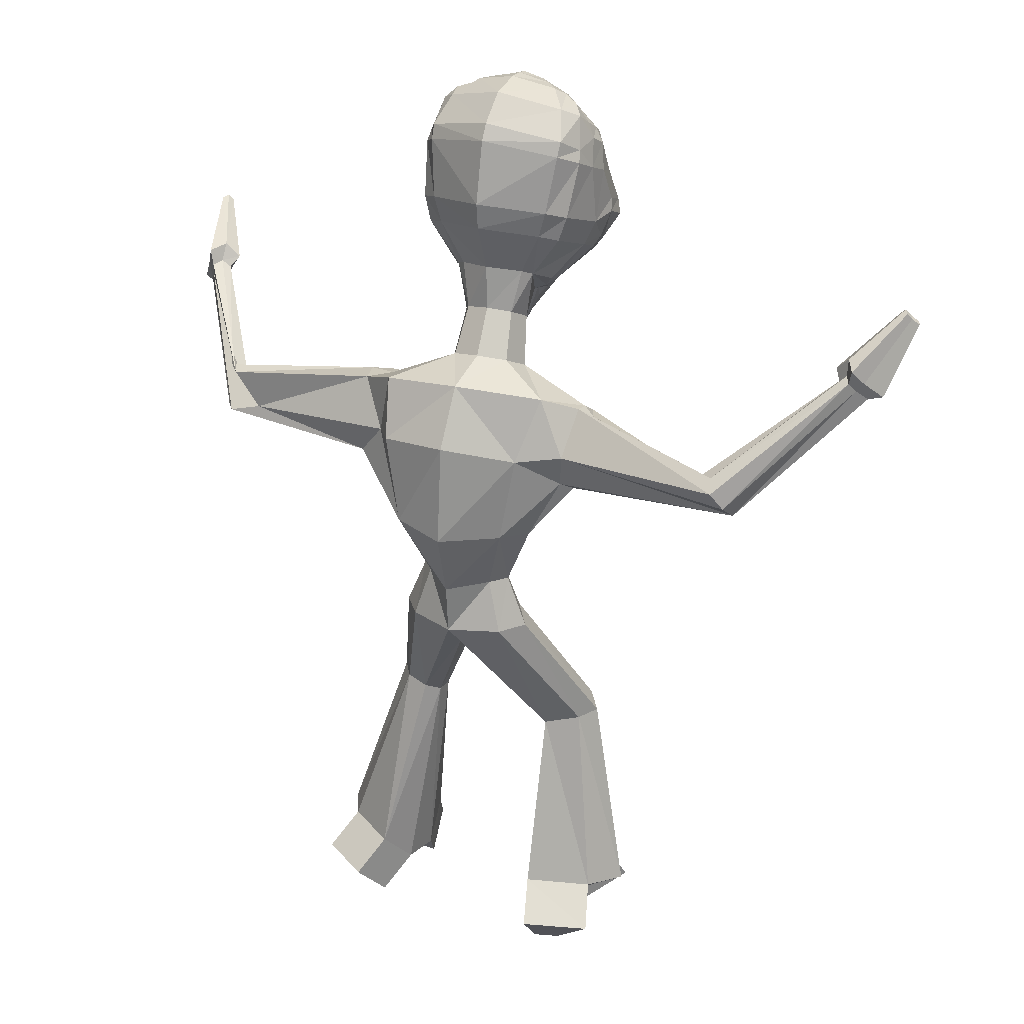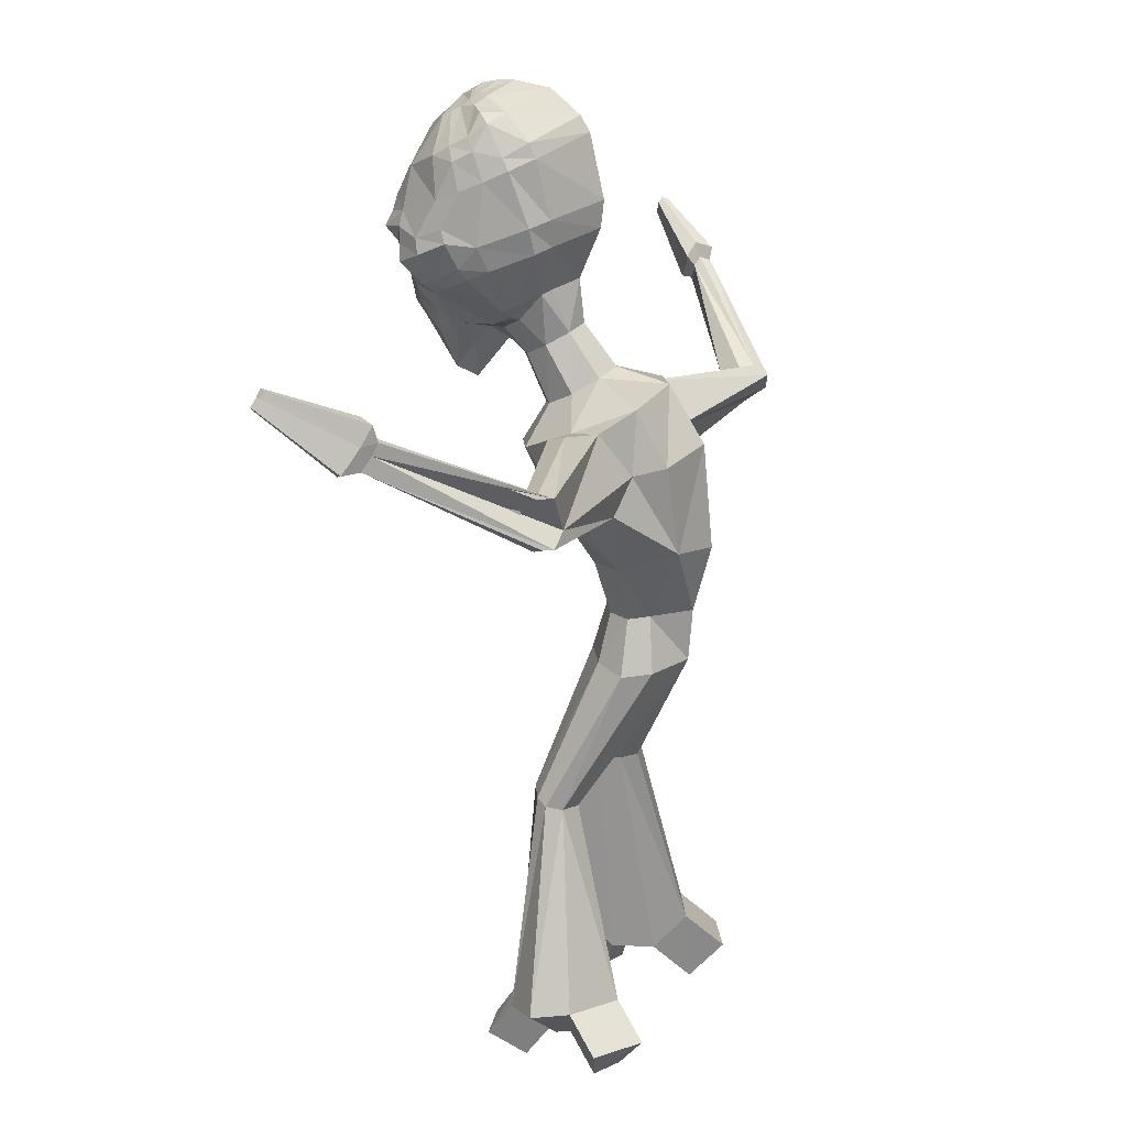
<metadata>
{"format":"obj","ext":"obj","renderer":"f3d","projection":"perspective","resolution":1024,"background":"white","views":[{"elev":27.9,"azim":24.8,"up":"+Y"},{"elev":17.7,"azim":-69.7,"up":"+Y"}]}
</metadata>
<code>
o Cube
v -0.5313 10.33 -1.88
v -0.9484 10.04 -1.732
v -1.058 9.9 -1.658
v -1.113 9.611 -1.574
v -1.107 9.056 -1.377
v -1.013 8.799 -1.282
v -0.6776 8.382 -1.133
v -0.5098 10.29 -1.984
v -0.913 9.934 -1.932
v -1.092 9.514 -1.828
v -1.155 9.227 -1.746
v -1.175 9.083 -1.702
v -1.1 8.816 -1.585
v -1.039 8.701 -1.518
v -0.6779 8.317 -1.275
v -0.5854 8.248 -1.221
v -0.4631 8.203 -1.17
v -1.131 9.118 -2.04
v -1.174 8.953 -2.004
v -1.037 8.698 -1.844
v -0.969 8.591 -1.757
v -0.5612 8.19 -1.339
v -0.6751 9.784 -2.27
v -0.8535 9.345 -2.297
v -0.9355 9.194 -2.305
v -0.9647 9.025 -2.287
v -1.012 8.839 -2.275
v -0.8937 8.599 -2.072
v -0.8135 8.493 -1.968
v -0.4907 8.14 -1.449
v -0.2967 10.17 -2.189
v -0.5078 9.729 -2.371
v -0.6048 9.449 -2.47
v -0.646 9.302 -2.5
v -0.7098 9.145 -2.561
v -0.6825 8.985 -2.427
v -0.6772 8.827 -2.391
v -0.6789 8.684 -2.312
v -0.657 8.546 -2.248
v -0.6202 8.404 -2.166
v -0.582 8.272 -2.054
v -0.5466 8.177 -1.921
v -0.5125 8.134 -1.79
v -0.4581 8.119 -1.661
v -0.3805 8.096 -1.531
v -0.3108 8.081 -1.4
v -0.291 9.218 -2.555
v -0.228 8.831 -2.559
v -0.374 8.698 -2.456
v -0.3815 8.334 -2.321
v -0.3838 8.152 -2.222
v -0.3995 7.996 -2.081
v -0.3563 7.903 -1.91
v -0.3033 7.882 -1.737
v -0.09559 10.14 -2.263
v -0.11 8.859 -2.623
v -0.1158 8.26 -2.481
v -0.1172 8.054 -2.336
v -0.1168 7.569 -2.024
v -0.1118 7.48 -1.783
v -0.1434 7.728 -1.534
v -0.1047 7.926 -1.421
v 0.07863 9.218 -2.562
v 0.01073 8.83 -2.563
v 0.1588 8.694 -2.467
v 0.1601 8.328 -2.335
v 0.1555 8.149 -2.232
v 0.1733 7.993 -2.096
v 0.1337 7.899 -1.923
v 0.08922 7.879 -1.749
v 0.1084 10.17 -2.195
v 0.3068 9.724 -2.386
v 0.3967 9.443 -2.489
v 0.4349 9.296 -2.519
v 0.4949 9.138 -2.583
v 0.4707 8.978 -2.448
v 0.4655 8.82 -2.412
v 0.4707 8.675 -2.335
v 0.4454 8.537 -2.271
v 0.4041 8.397 -2.189
v 0.3647 8.265 -2.077
v 0.3303 8.171 -1.943
v 0.3001 8.129 -1.813
v 0.249 8.115 -1.682
v 0.1745 8.09 -1.549
v 0.108 8.078 -1.417
v -0.08815 10.46 -1.936
v 0.4778 9.778 -2.291
v 0.6499 9.335 -2.323
v 0.7304 9.184 -2.335
v 0.7582 9.015 -2.319
v 0.8041 8.828 -2.309
v 0.6891 8.588 -2.104
v 0.6066 8.484 -1.999
v 0.2924 8.136 -1.474
v 0.935 9.106 -2.078
v 0.9774 8.94 -2.044
v 0.8402 8.686 -1.882
v 0.7729 8.58 -1.795
v 0.3702 8.185 -1.369
v 0.3285 10.28 -1.998
v 0.7306 9.925 -1.962
v 0.9072 9.503 -1.864
v 0.9708 9.215 -1.785
v 0.9907 9.071 -1.742
v 0.9142 8.804 -1.625
v 0.8529 8.689 -1.56
v 0.4931 8.31 -1.311
v 0.3971 8.244 -1.255
v 0.2787 8.2 -1.2
v 0.3555 10.33 -1.896
v 0.7744 10.03 -1.764
v 0.8866 9.89 -1.693
v 0.9387 9.599 -1.612
v 0.935 9.044 -1.416
v 0.8378 8.788 -1.325
v 0.4992 8.376 -1.169
v 0.3461 10.38 -1.796
v 0.7703 10.14 -1.563
v 0.8646 10 -1.482
v 0.9112 9.705 -1.356
v 0.3103 10.45 -1.707
v 0.4762 10.42 -1.6
v 0.6486 10.38 -1.476
v 0.75 10.28 -1.363
v 0.831 9.949 -1.174
v 0.857 9.823 -1.1
v 0.7978 9.241 -0.9055
v 0.7118 8.966 -0.8769
v 0.3792 8.498 -0.9209
v 0.1241 10.51 -1.753
v 0.2439 10.51 -1.636
v 0.3785 10.5 -1.498
v 0.5873 10.37 -1.208
v 0.7 10.1 -0.9321
v 0.6903 9.94 -0.8664
v 0.6066 9.311 -0.7414
v 0.5234 9.026 -0.7505
v 0.28 8.544 -0.8328
v -0.08397 10.59 -1.698
v -0.08145 10.62 -1.543
v -0.07808 10.62 -1.365
v -0.0711 10.56 -0.964
v -0.06757 10.3 -0.6408
v -0.06537 10.13 -0.5373
v -0.06578 9.441 -0.3816
v -0.06678 9.148 -0.4148
v -0.07373 8.608 -0.6438
v -0.2922 10.51 -1.745
v -0.4075 10.51 -1.624
v -0.5385 10.51 -1.482
v -0.7394 10.38 -1.184
v -0.838 10.1 -0.9074
v -0.8325 9.945 -0.8392
v -0.7537 9.319 -0.7127
v -0.6736 9.032 -0.7213
v -0.4367 8.546 -0.8064
v -0.4772 10.45 -1.693
v -0.6393 10.43 -1.58
v -0.8068 10.38 -1.451
v -0.9052 10.28 -1.334
v -0.9842 9.96 -1.14
v -1.006 9.832 -1.066
v -0.9488 9.251 -0.8721
v -0.8675 8.975 -0.8396
v -0.5418 8.501 -0.8902
v -0.5166 10.39 -1.78
v -0.9358 10.15 -1.532
v -1.029 10.01 -1.447
v -1.072 9.716 -1.32
v -0.08187 7.253 -1.015
v -0.107 7.777 -1.245
v 0.2387 7.319 -0.9329
v 0.159 7.826 -1.173
v 0.3921 7.47 -0.6764
v 0.2872 7.951 -0.957
v 0.2902 7.621 -0.397
v 0.2029 8.078 -0.7212
v -0.007596 7.682 -0.253
v -0.04589 8.13 -0.602
v -0.3257 7.62 -0.3365
v -0.3135 8.077 -0.6694
v -0.4662 7.455 -0.585
v -0.4429 7.95 -0.8859
v -0.3786 7.316 -0.8728
v -0.3573 7.826 -1.124
v -0.05383 6.808 -1.296
v 0.8602 6.97 -0.9927
v 1.229 7.195 -0.4949
v 0.8832 7.395 -0.03546
v -0.004949 7.541 0.3293
v -0.8746 7.458 0.2662
v -1.145 7.221 -0.351
v -0.9188 6.967 -0.9336
v -0.02812 6.253 -1.059
v 0.692 6.376 -0.7531
v 0.7043 6.714 0.2805
v -0.002946 6.925 0.7205
v -0.7733 6.844 0.5667
v -2.973 7.082 0.1557
v -0.7576 6.377 -0.6984
v -0.007277 5.714 -0.5202
v 0.5584 5.707 -0.274
v 0.7988 5.742 0.0862
v 0.5601 5.764 0.3771
v -0.004079 5.808 0.8248
v -0.5884 5.879 0.6447
v -0.8629 5.721 0.08066
v -0.6002 5.692 -0.2809
v -0.007001 5.082 -0.3414
v 0.3663 5.081 -0.1699
v 0.522 5.077 0.06146
v 0.3707 5.082 0.2561
v -0.00686 5.084 0.6282
v -0.3841 5.088 0.2695
v -0.5393 5.081 0.07157
v -0.3843 5.082 -0.1758
v -0.009642 4.538 -0.5064
v 0.5327 4.58 -0.231
v 0.7565 4.516 0.09235
v 0.5393 4.504 0.3583
v -0.007001 4.52 0.5824
v -0.5522 4.503 0.3574
v -0.7781 4.503 0.08334
v -0.5652 4.57 -0.2463
v -0.006538 4.21 -0.1631
v -0.007001 4.21 0.2351
v -0.8162 2.995 -0.3804
v -1.082 3.032 -0.4607
v -1.197 3.094 -0.6129
v -1.102 3.145 -0.7411
v -0.8449 3.173 -0.8603
v -0.6704 2.916 -0.5057
v -0.6518 2.92 -0.6918
v -1.148 0.9288 0.2033
v -1.716 0.9614 -0.1459
v -1.915 0.9513 -0.525
v -1.608 0.8902 -0.8544
v -0.9637 0.8171 -1.029
v -0.9474 0.5284 -0.1225
v -1.333 0.5574 -0.278
v -1.405 0.5537 -0.4153
v -1.294 0.5316 -0.5345
v -0.8807 0.4844 -0.561
v -1.295 7.284 0.002277
v -1.395 7.246 -0.3226
v -1.261 7.162 -0.5581
v -0.9962 6.786 0.266
v -1.332 6.707 -0.4947
v -1.295 6.426 0.1703
v -1.451 6.398 -0.149
v -1.377 6.339 -0.303
v -3.102 7.099 0.01423
v -3.019 7.033 -0.1597
v -2.691 6.687 0.1434
v -3.04 6.818 -0.1717
v -3.046 6.595 0.1824
v -3.126 6.605 0.09381
v -3.074 6.564 -0.0157
v -4.037 7.776 -1.172
v -3.97 7.808 -1.278
v -3.867 7.74 -1.29
v -4.074 7.653 -1.227
v -3.939 7.628 -1.322
v -4.143 7.506 -1.309
v -4.11 7.53 -1.375
v -4.035 7.482 -1.384
v 1.246 7.075 -0.679
v 1.379 7.132 -0.3872
v 1.235 7.242 -0.2915
v 1.188 6.484 -0.7516
v 4.108 7.972 -0.698
v 1.19 6.781 0.08681
v 1.147 6.302 -0.2523
v 1.271 6.346 -0.08922
v 1.14 6.405 -0.009709
v 2.884 6.99 0.2817
v 3.065 7.064 0.3636
v 3.12 6.949 0.5184
v 2.861 6.836 0.06723
v 3.252 6.768 0.4596
v 3.136 6.603 0.05436
v 3.25 6.649 0.1059
v 3.284 6.577 0.2034
v 4.198 8.062 -0.6604
v 4.254 8.023 -0.5551
v 4.208 7.883 -0.7367
v 4.562 8.615 -1.31
v 4.324 7.924 -0.6232
v 4.34 7.777 -0.8081
v 4.397 7.834 -0.7844
v 4.432 7.809 -0.7181
v 0.8696 3.213 -0.9683
v 1.25 3.214 -0.7957
v 1.409 3.116 -0.5962
v 1.251 3.067 -0.4033
v 0.8659 2.973 -0.2746
v 0.8669 2.885 -0.7553
v 0.8716 2.894 -0.486
v 0.8718 0.8626 -1.053
v 1.578 0.8714 -0.7757
v 1.877 0.9111 -0.356
v 1.595 0.9675 0.03712
v 0.9041 1.025 0.3224
v 0.8676 0.5227 -0.56
v 1.123 0.5259 -0.4597
v 1.232 0.5403 -0.3077
v 1.129 0.5607 -0.1654
v 0.8779 0.5821 -0.0569
v -4.084 7.95 -1.205
v -3.968 7.991 -1.386
v -3.794 7.847 -1.398
v -4.169 7.748 -1.297
v 4.046 8.089 -0.7725
v -3.939 7.663 -1.449
v -4.312 7.501 -1.434
v -4.242 7.527 -1.547
v -4.13 7.435 -1.555
v -4.433 8.277 -2.122
v -4.392 8.29 -2.186
v -4.33 8.237 -2.19
v -4.466 8.204 -2.154
v -4.433 8.214 -2.205
v -4.384 8.172 -2.208
v -4.519 8.116 -2.203
v -4.493 8.124 -2.243
v -4.454 8.091 -2.246
v 4.194 8.236 -0.7112
v 4.285 8.172 -0.5393
v 4.21 7.945 -0.8357
v -1.689 0.5705 -1.097
v 4.399 8.011 -0.6504
v 4.425 7.771 -0.9522
v 4.518 7.864 -0.9136
v 4.575 7.824 -0.8054
v 4.622 8.675 -1.285
v 4.659 8.649 -1.215
v 4.628 8.556 -1.335
v 4.676 8.604 -1.316
v 4.705 8.583 -1.26
v 4.716 8.486 -1.383
v 4.753 8.524 -1.367
v 4.777 8.507 -1.323
v -1.044 0.4874 -1.25
v -1.374 0.2118 -0.777
v -0.9613 0.1646 -0.8034
v 1.016 0.5521 -1.168
v 1.723 0.561 -0.8911
v 1.012 0.2122 -0.6753
v 1.268 0.2154 -0.575
v -1.355 0.5806 0.5514
v -1.923 0.6132 0.2022
v -1.154 0.1802 0.2257
v -1.54 0.2091 0.07014
v 1.735 0.6106 0.4323
v 1.04 0.6698 0.7319
v 1.269 0.2038 0.2298
v 1.018 0.2252 0.3383
f 10 11 4
f 11 12 5
f 12 19 20
f 12 11 18
f 26 18 25
f 100 108 109
f 13 20 21
f 18 10 24
f 30 22 21
f 15 22 16
f 6 14 15
f 19 18 26
f 21 20 28
f 62 172 186
f 29 28 39
f 38 28 27
f 25 35 36
f 45 30 44
f 23 32 33
f 41 29 40
f 72 73 63
f 43 29 42
f 79 78 93
f 26 36 37
f 17 22 46
f 24 34 35
f 44 30 43
f 73 72 88
f 29 41 42
f 17 46 186
f 38 49 39
f 43 53 54
f 41 51 52
f 65 79 66
f 37 48 49
f 40 39 50
f 42 52 53
f 41 40 50
f 66 79 80
f 39 28 38
f 50 57 58
f 65 56 64
f 174 86 110
f 76 77 64
f 54 53 59
f 57 50 56
f 79 65 78
f 36 56 48
f 52 58 59
f 35 34 47
f 62 60 85
f 63 47 55
f 57 66 67
f 48 56 49
f 73 74 63
f 45 60 62
f 75 76 56
f 59 69 70
f 55 72 63
f 47 32 55
f 66 57 56
f 50 39 49
f 68 67 81
f 55 32 31
f 56 65 66
f 65 64 77
f 37 38 27
f 54 60 45
f 33 47 34
f 69 68 82
f 55 71 72
f 66 80 81
f 55 31 87
f 56 50 49
f 63 74 75
f 85 60 70
f 36 35 56
f 70 69 83
f 56 47 63
f 77 76 91
f 75 74 89
f 84 83 95
f 74 73 89
f 82 81 94
f 88 71 101
f 79 93 94
f 77 92 78
f 76 75 90
f 85 84 95
f 34 24 33
f 80 94 81
f 33 32 47
f 8 31 23
f 83 82 94
f 93 78 92
f 92 97 98
f 91 96 97
f 91 90 96
f 110 109 130
f 93 98 99
f 20 19 27
f 96 89 103
f 99 100 95
f 6 5 13
f 103 114 104
f 108 100 99
f 32 23 31
f 12 13 5
f 96 104 105
f 110 86 95
f 72 71 88
f 99 98 106
f 106 115 116
f 121 114 113
f 108 107 116
f 98 97 105
f 113 102 112
f 115 114 121
f 115 121 128
f 120 119 125
f 112 119 120
f 167 1 2
f 126 127 121
f 122 123 118
f 118 123 119
f 122 132 133
f 156 155 164
f 94 95 83
f 126 135 136
f 149 158 150
f 128 137 138
f 127 136 137
f 136 145 146
f 150 151 142
f 149 150 141
f 133 142 143
f 131 140 141
f 155 156 147
f 135 144 145
f 148 157 182
f 143 142 151
f 132 141 142
f 137 146 147
f 146 145 154
f 149 87 158
f 154 153 162
f 87 131 122
f 163 164 155
f 151 150 158
f 168 161 160
f 124 119 123
f 3 4 170
f 168 160 159
f 125 119 124
f 163 170 164
f 127 128 121
f 101 71 87
f 71 55 87
f 31 8 87
f 111 87 118
f 167 158 87
f 30 29 43
f 131 132 122
f 122 118 87
f 101 87 111
f 165 164 5
f 167 87 1
f 1 8 9
f 118 119 112
f 129 116 115
f 8 1 87
f 4 5 170
f 164 170 5
f 116 129 130
f 169 168 2
f 111 112 102
f 7 166 165
f 171 172 174
f 173 174 176
f 175 176 178
f 177 178 180
f 180 182 181
f 182 184 183
f 186 172 171
f 184 186 185
f 185 171 187
f 138 147 148
f 139 148 180
f 156 157 148
f 130 129 138
f 166 157 156
f 182 157 166
f 182 166 184
f 139 178 130
f 178 176 130
f 145 144 153
f 144 135 134
f 144 143 152
f 153 152 161
f 135 126 125
f 125 124 134
f 124 123 134
f 123 133 134
f 161 152 160
f 160 152 159
f 152 151 159
f 149 140 87
f 131 87 140
f 106 105 115
f 104 114 115
f 15 14 21
f 103 89 88
f 10 9 23
f 62 86 174
f 117 130 109
f 130 176 110
f 16 17 166
f 16 166 7
f 184 166 17
f 125 126 120
f 2 9 3
f 10 4 3
f 169 161 168
f 161 169 162
f 162 169 170
f 113 114 103
f 168 159 167
f 158 167 159
f 58 68 59
f 187 195 201
f 183 185 194
f 181 183 193
f 181 192 191
f 177 179 191
f 175 177 190
f 175 189 188
f 173 188 187
f 201 195 202
f 208 207 250
f 208 251 252
f 191 192 199
f 191 198 197
f 204 203 274
f 204 275 276
f 187 188 196
f 202 210 217
f 201 209 252
f 207 199 248
f 198 199 207
f 197 198 206
f 197 205 276
f 196 271 274
f 196 203 202
f 217 210 218
f 209 217 216
f 208 216 215
f 207 215 214
f 205 206 214
f 205 213 212
f 203 204 212
f 202 203 211
f 216 217 225
f 216 224 223
f 215 223 222
f 213 214 222
f 212 213 221
f 212 220 219
f 211 219 218
f 299 227 226
f 226 234 232
f 227 222 228
f 226 218 293
f 227 299 297
f 240 241 243
f 234 244 239
f 233 228 235
f 225 218 232
f 224 225 231
f 224 230 229
f 223 229 228
f 239 244 346
f 238 243 242
f 236 237 242
f 235 351 353
f 244 234 233
f 231 232 239
f 230 231 238
f 229 230 237
f 229 236 235
f 233 234 226
f 251 250 257
f 251 258 259
f 252 259 256
f 250 248 255
f 192 245 248
f 194 201 249
f 193 194 247
f 193 246 245
f 258 257 265
f 258 266 267
f 256 259 267
f 257 255 263
f 245 200 255
f 249 256 254
f 246 247 254
f 246 253 200
f 266 265 316
f 266 317 318
f 267 318 315
f 265 263 313
f 200 260 263
f 254 256 264
f 253 254 262
f 200 253 261
f 275 274 282
f 275 283 284
f 273 276 284
f 274 271 280
f 188 268 271
f 190 197 273
f 189 190 270
f 189 269 268
f 283 282 290
f 283 291 292
f 284 292 289
f 282 280 287
f 268 277 280
f 273 281 279
f 270 279 278
f 269 278 277
f 291 290 333
f 291 334 335
f 292 335 332
f 290 287 330
f 280 277 272
f 281 289 286
f 278 279 286
f 278 285 272
f 298 293 300
f 299 309 304
f 308 305 306
f 299 298 305
f 221 222 297
f 220 221 296
f 220 295 294
f 219 294 293
f 308 303 355
f 303 308 307
f 301 302 307
f 306 350 348
f 297 304 303
f 296 303 302
f 295 302 301
f 294 301 300
f 317 316 325
f 317 326 327
f 318 327 324
f 316 313 322
f 260 310 313
f 262 264 315
f 261 262 312
f 261 311 310
f 321 324 323
f 319 320 323
f 324 327 326
f 322 323 326
f 313 310 319
f 315 324 321
f 311 312 321
f 311 320 319
f 334 333 341
f 334 342 343
f 335 343 340
f 333 330 338
f 272 314 330
f 286 289 332
f 285 286 329
f 285 328 314
f 337 340 339
f 288 336 339
f 340 343 342
f 338 339 342
f 330 314 288
f 332 340 337
f 328 329 337
f 328 336 288
f 344 346 345
f 243 238 331
f 243 345 346
f 239 344 331
f 347 348 350
f 305 300 347
f 306 305 349
f 301 348 347
f 351 352 354
f 241 354 352
f 241 240 353
f 235 236 352
f 356 358 357
f 304 309 358
f 308 357 358
f 304 356 355
f 4 11 5
f 13 12 20
f 19 12 18
f 14 13 21
f 10 18 11
f 18 24 25
f 29 30 21
f 7 6 15
f 27 19 26
f 29 21 28
f 46 62 186
f 40 29 39
f 26 25 36
f 24 23 33
f 27 26 37
f 22 17 16
f 30 45 46
f 46 22 30
f 25 24 35
f 89 73 88
f 184 17 186
f 44 43 54
f 42 41 52
f 38 37 49
f 43 42 53
f 51 41 50
f 51 50 58
f 176 174 110
f 56 76 64
f 60 54 59
f 37 36 48
f 58 52 51
f 52 59 53
f 56 35 47
f 86 62 85
f 58 57 67
f 46 45 62
f 60 59 70
f 82 68 81
f 78 65 77
f 44 54 45
f 83 69 82
f 67 66 81
f 56 63 75
f 84 85 70
f 84 70 83
f 92 77 91
f 90 75 89
f 102 88 101
f 80 79 94
f 91 76 90
f 9 8 23
f 93 92 98
f 92 91 97
f 94 93 99
f 28 20 27
f 89 96 90
f 96 103 104
f 94 99 95
f 14 6 13
f 107 108 99
f 97 96 105
f 100 109 110
f 110 95 100
f 95 86 85
f 107 99 106
f 107 106 116
f 120 121 113
f 117 108 116
f 106 98 105
f 113 112 120
f 168 167 2
f 120 126 121
f 123 122 133
f 165 156 164
f 127 126 136
f 129 128 138
f 128 127 137
f 137 136 146
f 141 150 142
f 140 149 141
f 134 133 143
f 132 131 141
f 146 155 147
f 136 135 145
f 180 148 182
f 152 143 151
f 133 132 142
f 138 137 147
f 155 146 154
f 163 154 162
f 154 163 155
f 159 151 158
f 169 3 170
f 6 165 5
f 2 1 9
f 111 118 112
f 128 129 115
f 117 116 130
f 3 169 2
f 101 111 102
f 6 7 165
f 173 171 174
f 175 173 176
f 177 175 178
f 179 177 180
f 179 180 181
f 181 182 183
f 185 186 171
f 183 184 185
f 194 185 187
f 139 138 148
f 178 139 180
f 147 156 148
f 139 130 138
f 165 166 156
f 154 145 153
f 143 144 134
f 153 144 152
f 162 153 161
f 134 135 125
f 105 104 115
f 22 15 21
f 102 103 88
f 24 10 23
f 172 62 174
f 108 117 109
f 15 16 7
f 9 10 3
f 163 162 170
f 102 113 103
f 68 58 67
f 68 69 59
f 194 187 201
f 193 183 194
f 192 181 193
f 179 181 191
f 190 177 191
f 189 175 190
f 173 175 188
f 171 173 187
f 209 201 202
f 251 208 250
f 209 208 252
f 198 191 199
f 190 191 197
f 275 204 274
f 205 204 276
f 195 187 196
f 209 202 217
f 249 201 252
f 250 207 248
f 206 198 207
f 205 197 206
f 273 197 276
f 203 196 274
f 195 196 202
f 225 217 218
f 208 209 216
f 207 208 215
f 206 207 214
f 213 205 214
f 204 205 212
f 211 203 212
f 210 202 211
f 224 216 225
f 215 216 223
f 214 215 222
f 221 213 222
f 220 212 221
f 211 212 219
f 210 211 218
f 298 299 226
f 218 226 232
f 233 227 228
f 298 226 293
f 222 227 297
f 243 244 240
f 241 242 243
f 232 234 239
f 240 233 235
f 231 225 232
f 230 224 231
f 223 224 229
f 222 223 228
f 344 239 346
f 237 238 242
f 241 236 242
f 240 235 353
f 240 244 233
f 238 231 239
f 237 230 238
f 236 229 237
f 228 229 235
f 227 233 226
f 258 251 257
f 252 251 259
f 249 252 256
f 257 250 255
f 199 192 248
f 247 194 249
f 246 193 247
f 192 193 245
f 266 258 265
f 259 258 267
f 264 256 267
f 265 257 263
f 248 245 255
f 247 249 254
f 253 246 254
f 245 246 200
f 317 266 316
f 267 266 318
f 264 267 315
f 316 265 313
f 255 200 263
f 262 254 264
f 261 253 262
f 260 200 261
f 283 275 282
f 276 275 284
f 281 273 284
f 282 274 280
f 196 188 271
f 270 190 273
f 269 189 270
f 188 189 268
f 291 283 290
f 284 283 292
f 281 284 289
f 290 282 287
f 271 268 280
f 270 273 279
f 269 270 278
f 268 269 277
f 334 291 333
f 292 291 335
f 289 292 332
f 333 290 330
f 287 280 272
f 279 281 286
f 285 278 286
f 277 278 272
f 305 298 300
f 297 299 304
f 305 308 309
f 308 306 307
f 309 299 305
f 296 221 297
f 295 220 296
f 219 220 294
f 218 219 293
f 357 308 355
f 302 303 307
f 306 301 307
f 301 306 348
f 296 297 303
f 295 296 302
f 294 295 301
f 293 294 300
f 326 317 325
f 318 317 327
f 315 318 324
f 325 316 322
f 263 260 313
f 312 262 315
f 311 261 312
f 260 261 310
f 320 321 323
f 322 319 323
f 323 324 326
f 325 322 326
f 322 313 319
f 312 315 321
f 320 311 321
f 310 311 319
f 342 334 341
f 335 334 343
f 332 335 340
f 341 333 338
f 287 272 330
f 329 286 332
f 328 285 329
f 272 285 314
f 336 337 339
f 338 288 339
f 339 340 342
f 341 338 342
f 338 330 288
f 329 332 337
f 336 328 337
f 314 328 288
f 331 344 345
f 345 243 331
f 244 243 346
f 238 239 331
f 349 347 350
f 349 305 347
f 350 306 349
f 300 301 347
f 353 351 354
f 236 241 352
f 354 241 353
f 351 235 352
f 355 356 357
f 356 304 358
f 309 308 358
f 303 304 355

</code>
